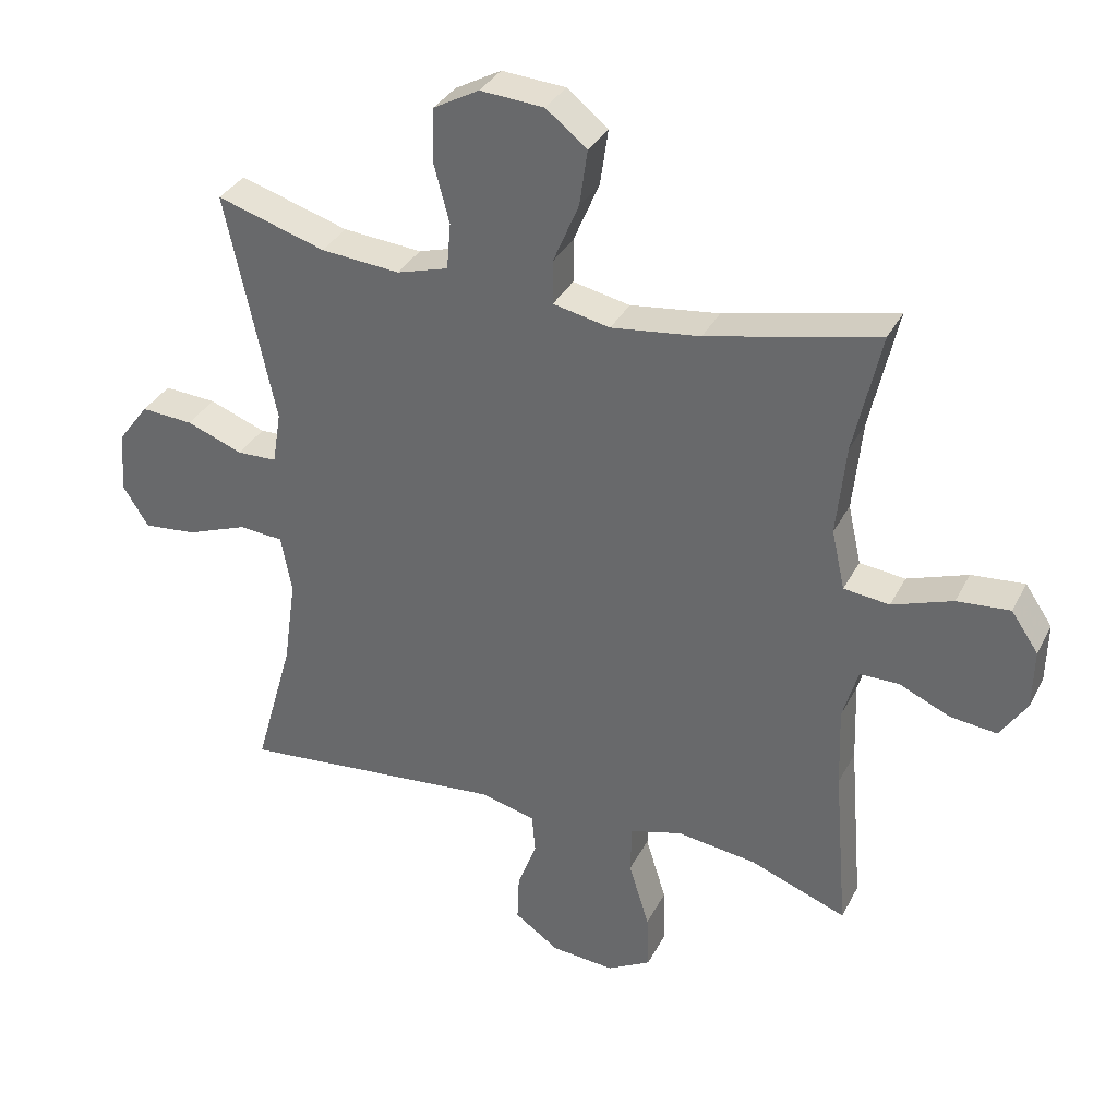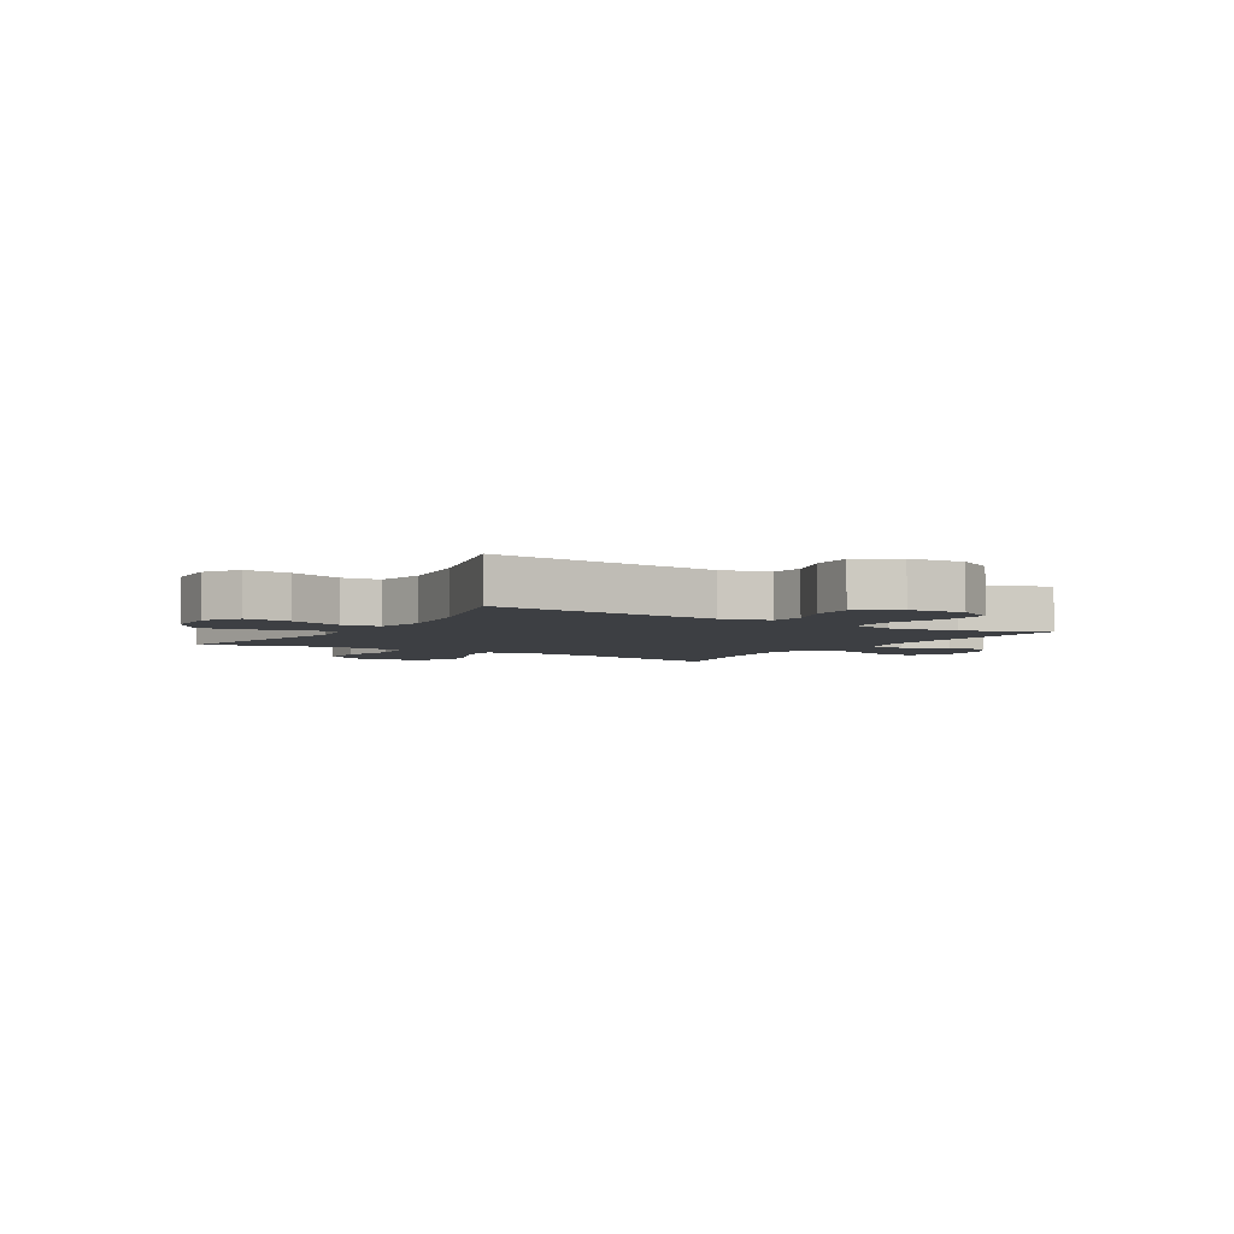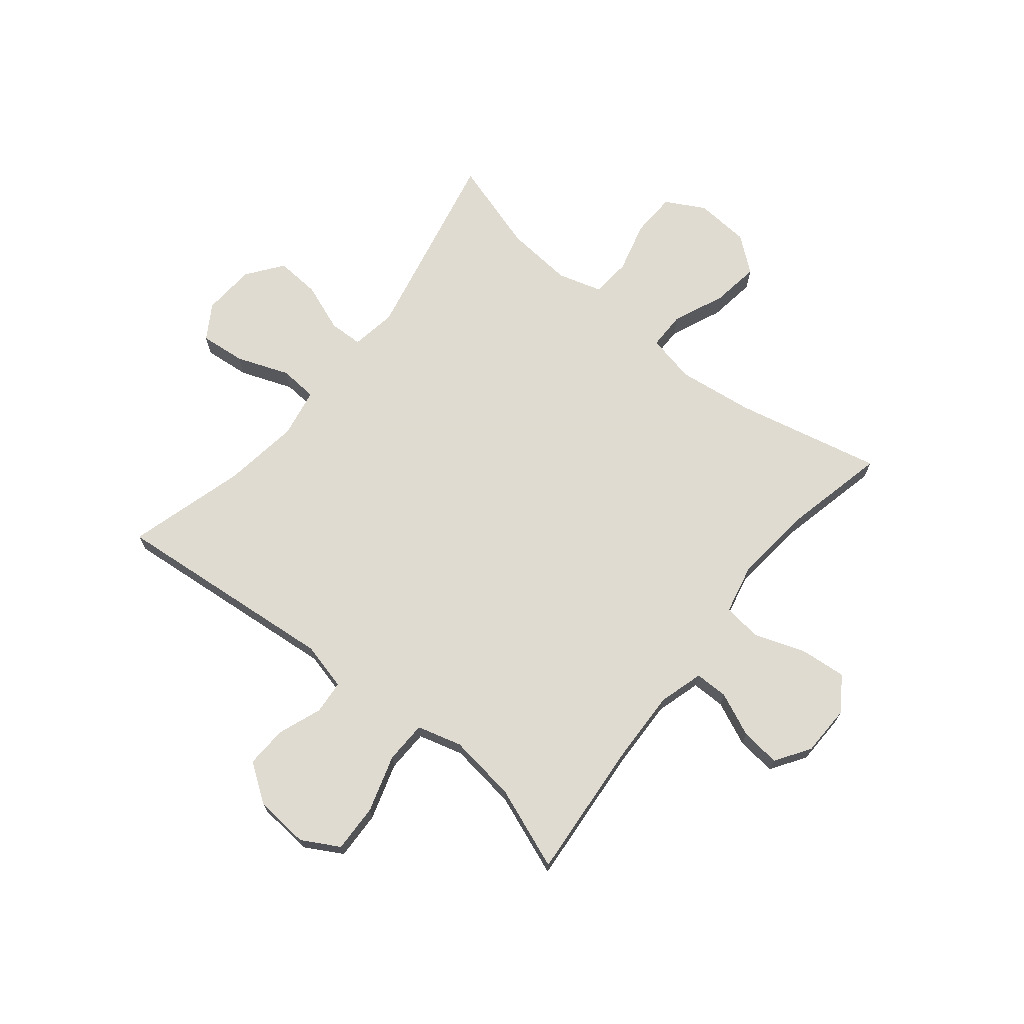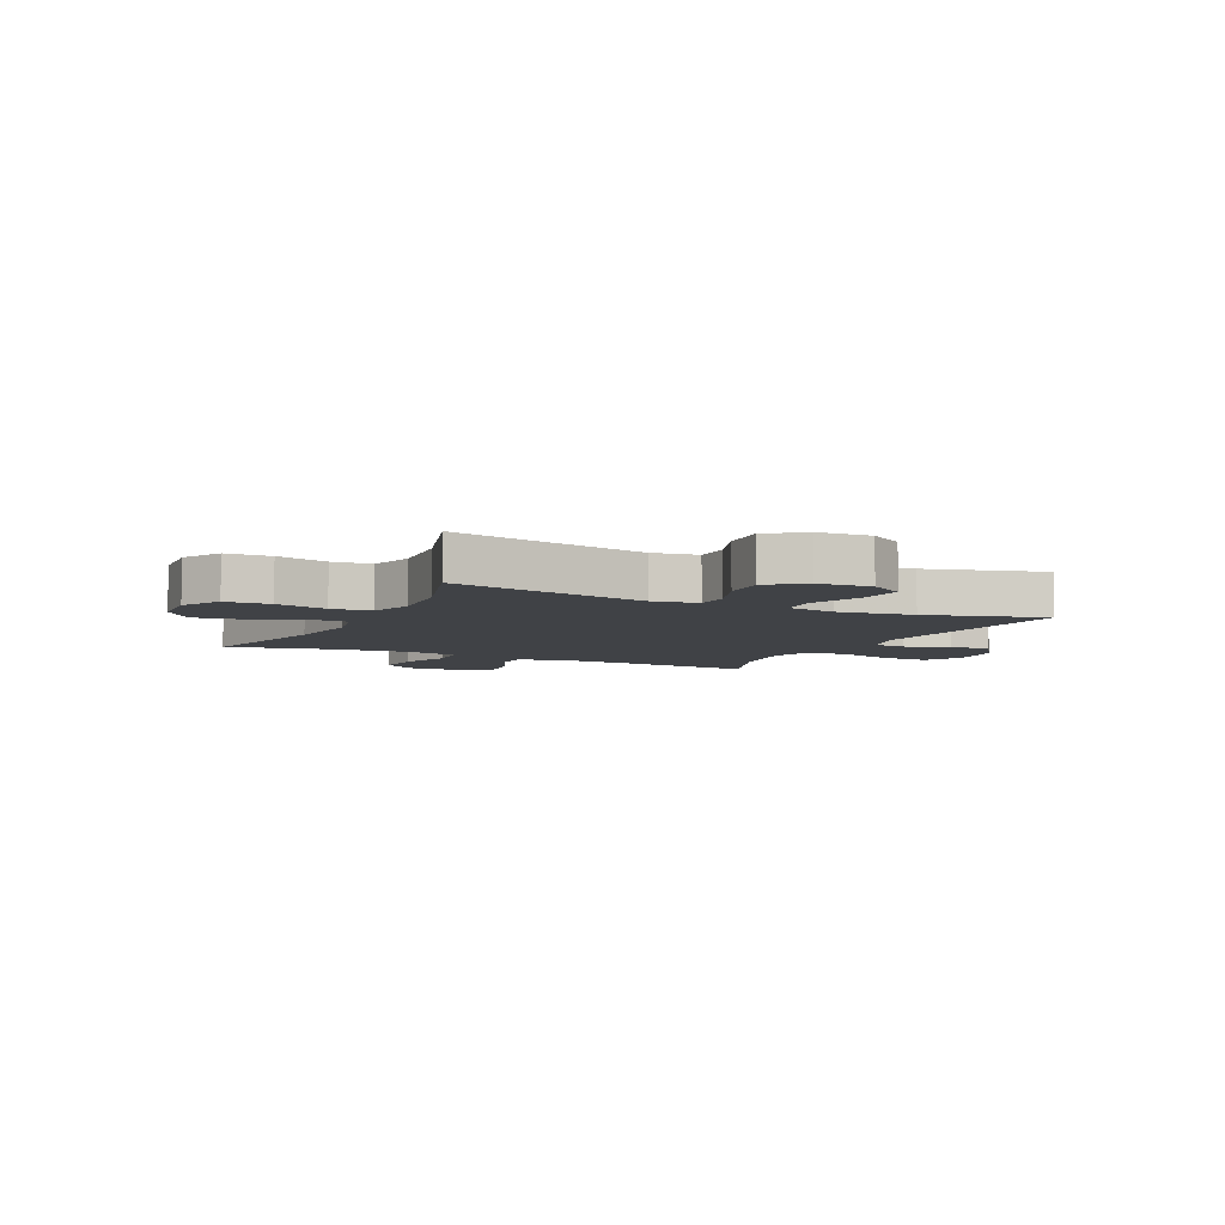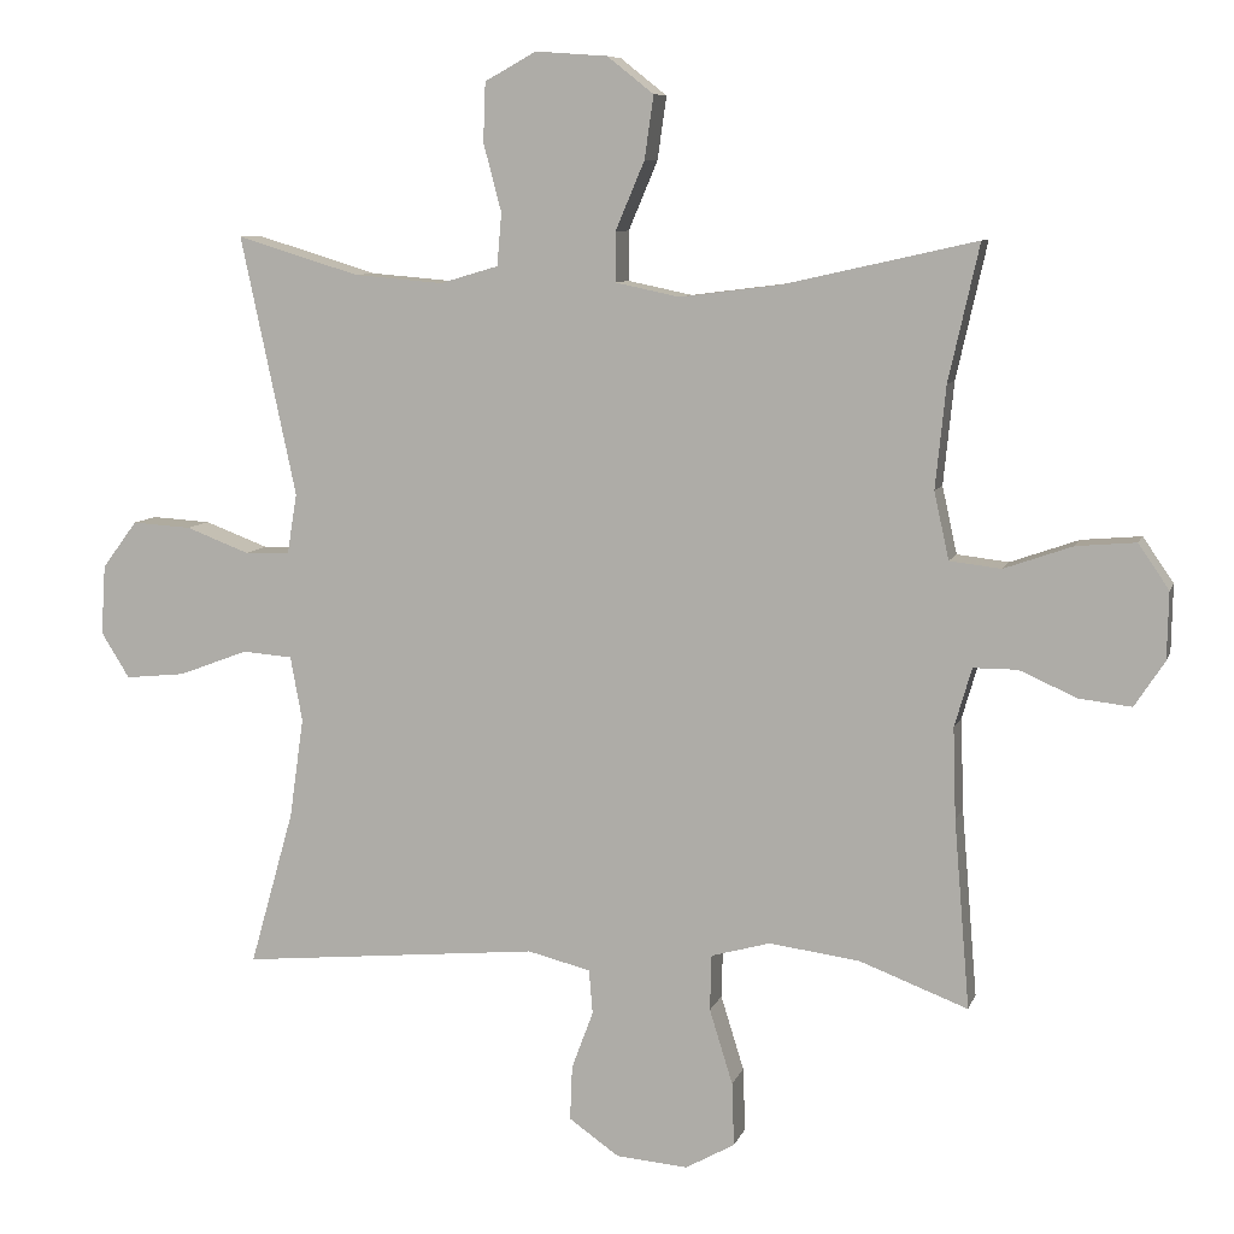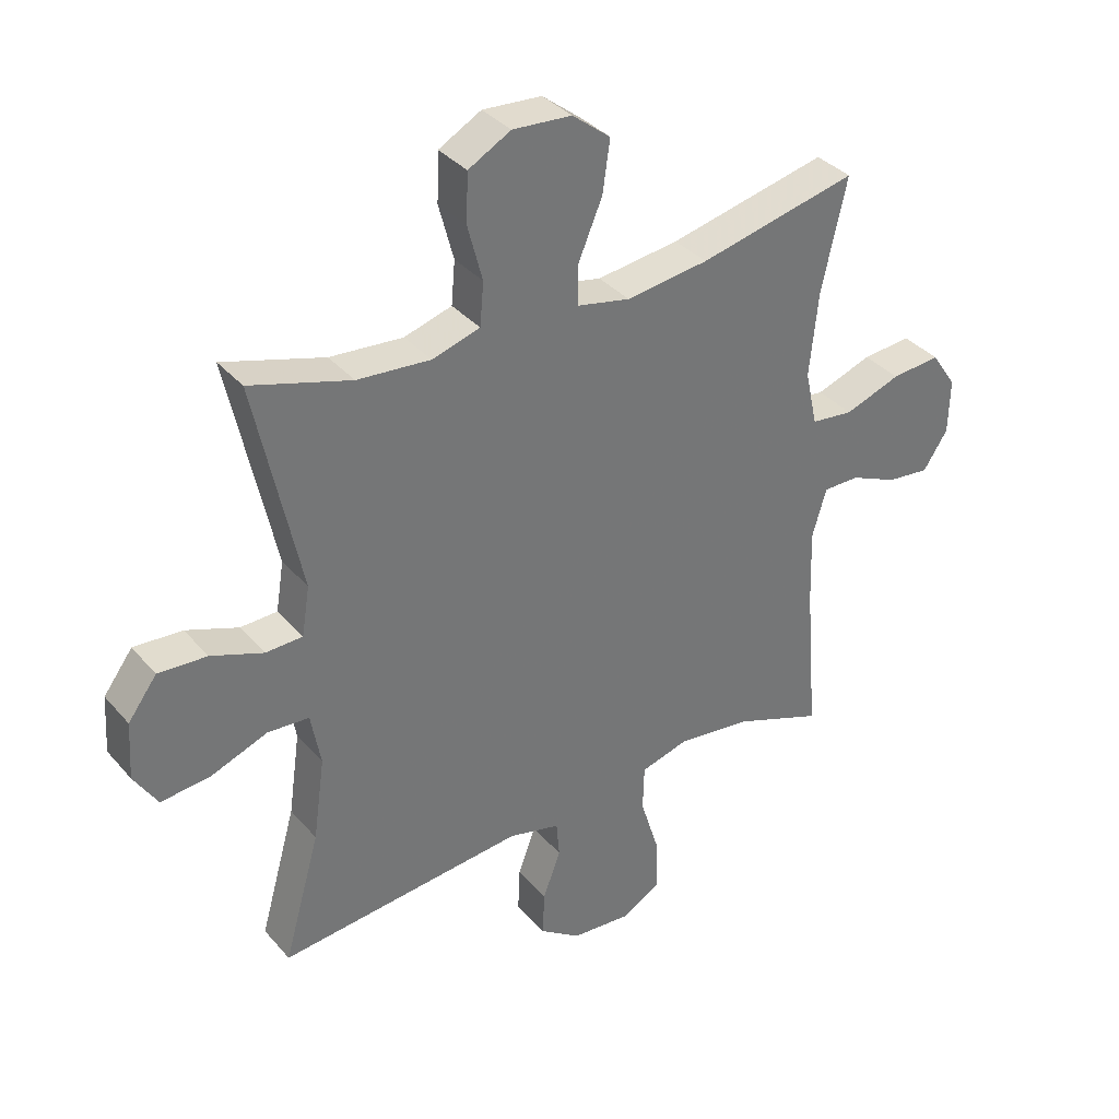
<metadata>
{"format":"obj","ext":"obj","renderer":"f3d","projection":"perspective","resolution":1024,"background":"white","views":[{"elev":34.0,"azim":-156.0,"up":"+Z"},{"elev":-4.1,"azim":148.4,"up":"+Y"},{"elev":70.2,"azim":-141.1,"up":"+Y"},{"elev":-6.3,"azim":64.2,"up":"+Y"},{"elev":8.3,"azim":-165.3,"up":"+Z"},{"elev":35.6,"azim":145.1,"up":"+Z"}]}
</metadata>
<code>
v 0.5 0.07 -0.5
v 0.099 0.07 -0.462
v 0.015 0.07 -0.483
v 0.01 0.07 -0.542
v 0.039 0.07 -0.62
v 0.042 0.07 -0.693
v -0.025 0.07 -0.74
v -0.121 0.07 -0.748
v -0.187 0.07 -0.711
v -0.184 0.07 -0.626
v -0.153 0.07 -0.526
v -0.155 0.07 -0.451
v -0.234 0.07 -0.429
v -0.355 0.07 -0.445
v -0.5 0.07 -0.5
v -0.479 0.07 -0.248
v -0.475 0.07 -0.126
v -0.498 0.07 -0.047
v -0.557 0.07 -0.047
v -0.634 0.07 -0.081
v -0.704 0.07 -0.089
v -0.744 0.07 -0.028
v -0.746 0.07 0.062
v -0.705 0.07 0.122
v -0.625 0.07 0.115
v -0.534 0.07 0.083
v -0.465 0.07 0.091
v -0.445 0.07 0.181
v -0.459 0.07 0.318
v -0.5 0.07 0.5
v -0.242 0.07 0.442
v -0.108 0.07 0.425
v -0.022 0.07 0.443
v -0.022 0.07 0.509
v -0.061 0.07 0.601
v -0.073 0.07 0.685
v -0.011 0.07 0.734
v 0.085 0.07 0.741
v 0.154 0.07 0.703
v 0.157 0.07 0.624
v 0.133 0.07 0.533
v 0.139 0.07 0.463
v 0.217 0.07 0.44
v 0.336 0.07 0.45
v 0.5 0.07 0.5
v 0.426 0.07 0.153
v 0.439 0.07 0.073
v 0.499 0.07 0.071
v 0.584 0.07 0.103
v 0.663 0.07 0.108
v 0.71 0.07 0.045
v 0.716 0.07 -0.048
v 0.678 0.07 -0.109
v 0.598 0.07 -0.101
v 0.505 0.07 -0.066
v 0.438 0.07 -0.071
v 0.422 0.07 -0.158
v 0.441 0.07 -0.292
v 0.5 0 -0.5
v 0.099 0 -0.462
v 0.015 0 -0.483
v 0.01 0 -0.542
v 0.039 0 -0.62
v 0.042 0 -0.693
v -0.025 0 -0.74
v -0.121 0 -0.748
v -0.187 0 -0.711
v -0.184 0 -0.626
v -0.153 0 -0.526
v -0.155 0 -0.451
v -0.234 0 -0.429
v -0.355 0 -0.445
v -0.5 0 -0.5
v -0.479 0 -0.248
v -0.475 0 -0.126
v -0.498 0 -0.047
v -0.557 0 -0.047
v -0.634 0 -0.081
v -0.704 0 -0.089
v -0.744 0 -0.028
v -0.746 0 0.062
v -0.705 0 0.122
v -0.625 0 0.115
v -0.534 0 0.083
v -0.465 0 0.091
v -0.445 0 0.181
v -0.459 0 0.318
v -0.5 0 0.5
v -0.242 0 0.442
v -0.108 0 0.425
v -0.022 0 0.443
v -0.022 0 0.509
v -0.061 0 0.601
v -0.073 0 0.685
v -0.011 0 0.734
v 0.085 0 0.741
v 0.154 0 0.703
v 0.157 0 0.624
v 0.133 0 0.533
v 0.139 0 0.463
v 0.217 0 0.44
v 0.336 0 0.45
v 0.5 0 0.5
v 0.426 0 0.153
v 0.439 0 0.073
v 0.499 0 0.071
v 0.584 0 0.103
v 0.663 0 0.108
v 0.71 0 0.045
v 0.716 0 -0.048
v 0.678 0 -0.109
v 0.598 0 -0.101
v 0.505 0 -0.066
v 0.438 0 -0.071
v 0.422 0 -0.158
v 0.441 0 -0.292
f 53 54 55
f 52 53 55
f 51 52 55
f 50 51 55
f 49 50 55
f 48 49 55
f 47 48 55 56
f 46 47 56 57
f 44 45 46
f 43 44 46 57
f 39 40 41
f 38 39 41
f 37 38 41
f 36 37 41
f 35 36 41
f 34 35 41
f 33 34 41 42
f 43 57 58
f 42 43 58
f 33 42 58
f 32 33 58
f 24 25 26
f 23 24 26
f 22 23 26
f 21 22 26
f 20 21 26
f 19 20 26
f 18 19 26 27
f 17 18 27
f 16 17 27 28
f 14 15 16
f 13 14 16 28
f 9 10 11
f 8 9 11
f 7 8 11
f 6 7 11
f 5 6 11
f 4 5 11
f 3 4 11 12
f 13 28 29
f 12 13 29
f 3 12 29
f 2 3 29
f 1 2 29
f 58 1 29
f 32 58 29
f 31 32 29
f 29 30 31
f 113 112 111
f 113 111 110
f 113 110 109
f 113 109 108
f 113 108 107
f 113 107 106
f 114 113 106 105
f 115 114 105 104
f 104 103 102
f 115 104 102 101
f 99 98 97
f 99 97 96
f 99 96 95
f 99 95 94
f 99 94 93
f 99 93 92
f 100 99 92 91
f 116 115 101
f 116 101 100
f 116 100 91
f 116 91 90
f 84 83 82
f 84 82 81
f 84 81 80
f 84 80 79
f 84 79 78
f 84 78 77
f 85 84 77 76
f 85 76 75
f 86 85 75 74
f 74 73 72
f 86 74 72 71
f 69 68 67
f 69 67 66
f 69 66 65
f 69 65 64
f 69 64 63
f 69 63 62
f 70 69 62 61
f 87 86 71
f 87 71 70
f 87 70 61
f 87 61 60
f 87 60 59
f 87 59 116
f 87 116 90
f 87 90 89
f 89 88 87
f 1 59 60 2
f 2 60 61 3
f 3 61 62 4
f 4 62 63 5
f 5 63 64 6
f 6 64 65 7
f 7 65 66 8
f 8 66 67 9
f 9 67 68 10
f 10 68 69 11
f 11 69 70 12
f 12 70 71 13
f 13 71 72 14
f 14 72 73 15
f 15 73 74 16
f 16 74 75 17
f 17 75 76 18
f 18 76 77 19
f 19 77 78 20
f 20 78 79 21
f 21 79 80 22
f 22 80 81 23
f 23 81 82 24
f 24 82 83 25
f 25 83 84 26
f 26 84 85 27
f 27 85 86 28
f 28 86 87 29
f 29 87 88 30
f 30 88 89 31
f 31 89 90 32
f 32 90 91 33
f 33 91 92 34
f 34 92 93 35
f 35 93 94 36
f 36 94 95 37
f 37 95 96 38
f 38 96 97 39
f 39 97 98 40
f 40 98 99 41
f 41 99 100 42
f 42 100 101 43
f 43 101 102 44
f 44 102 103 45
f 45 103 104 46
f 46 104 105 47
f 47 105 106 48
f 48 106 107 49
f 49 107 108 50
f 50 108 109 51
f 51 109 110 52
f 52 110 111 53
f 53 111 112 54
f 54 112 113 55
f 55 113 114 56
f 56 114 115 57
f 57 115 116 58
f 58 116 59 1

</code>
